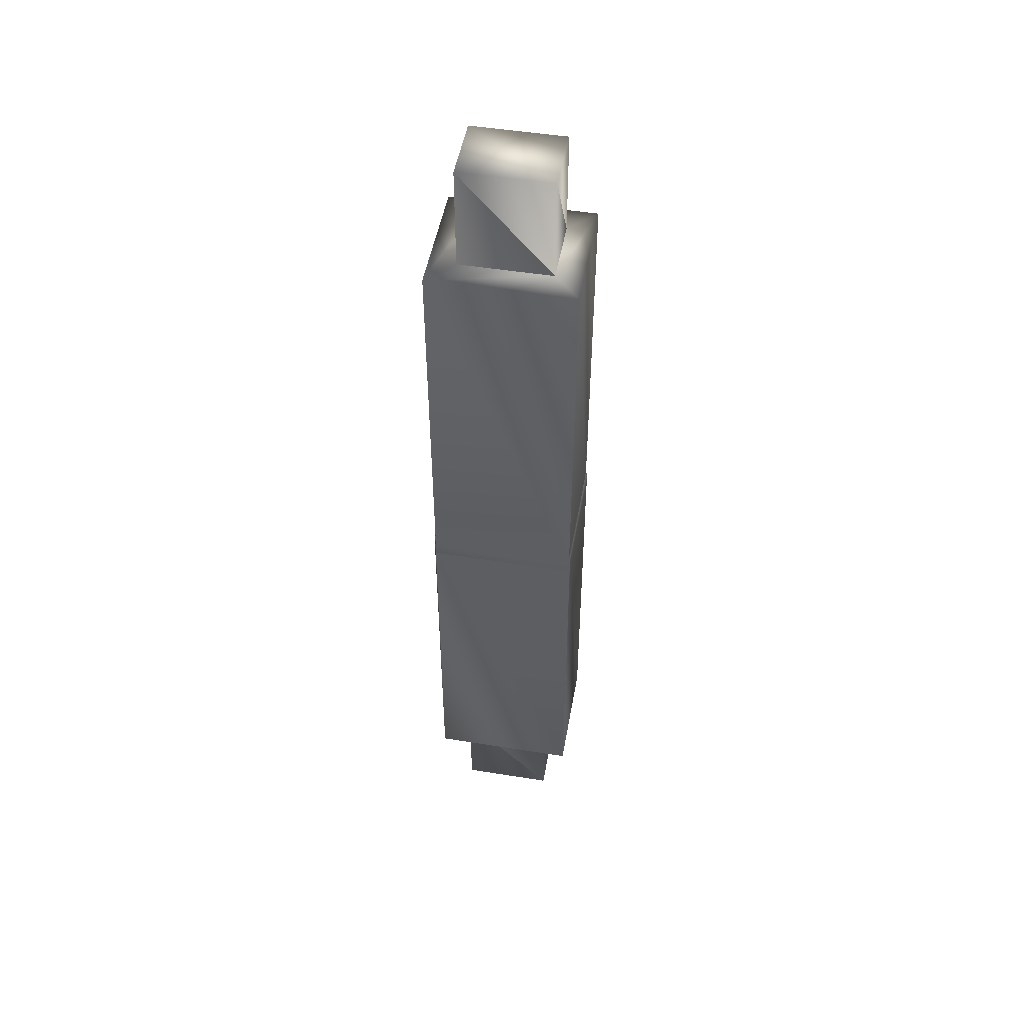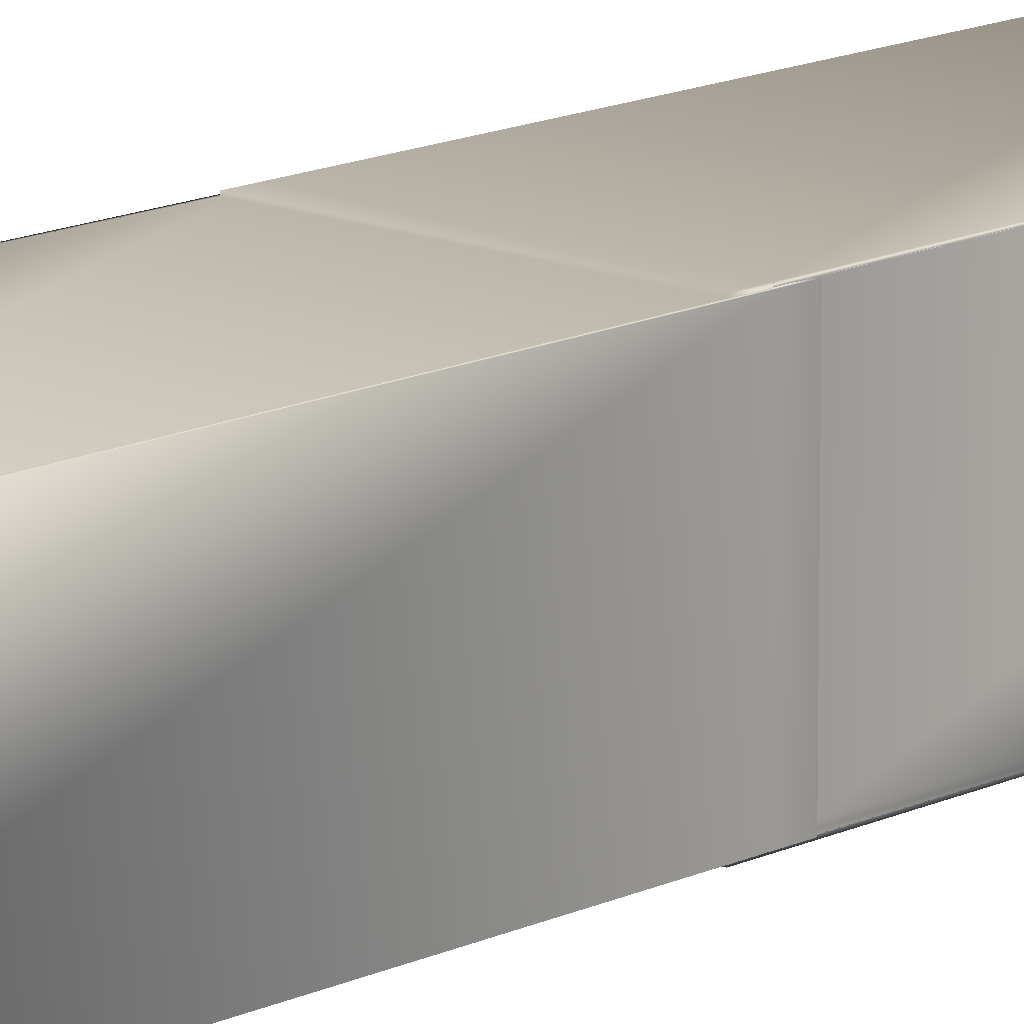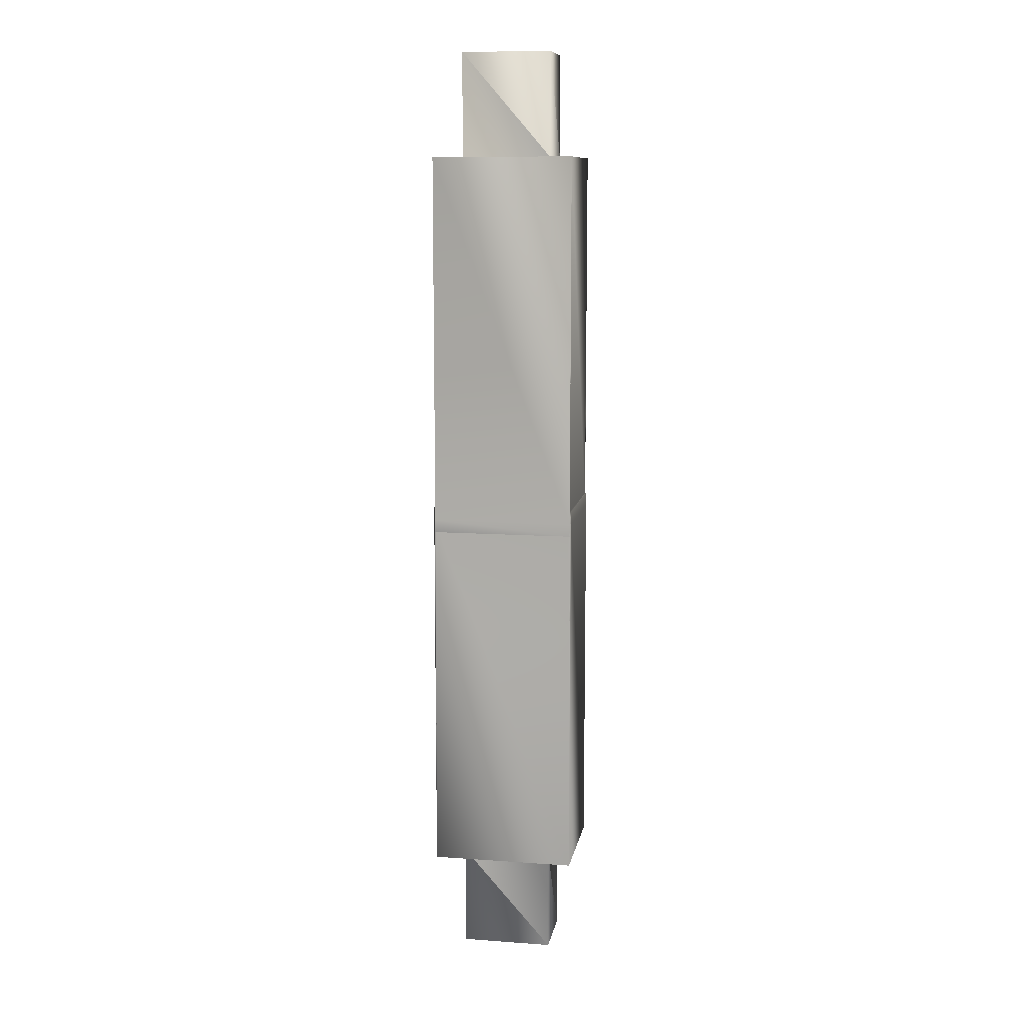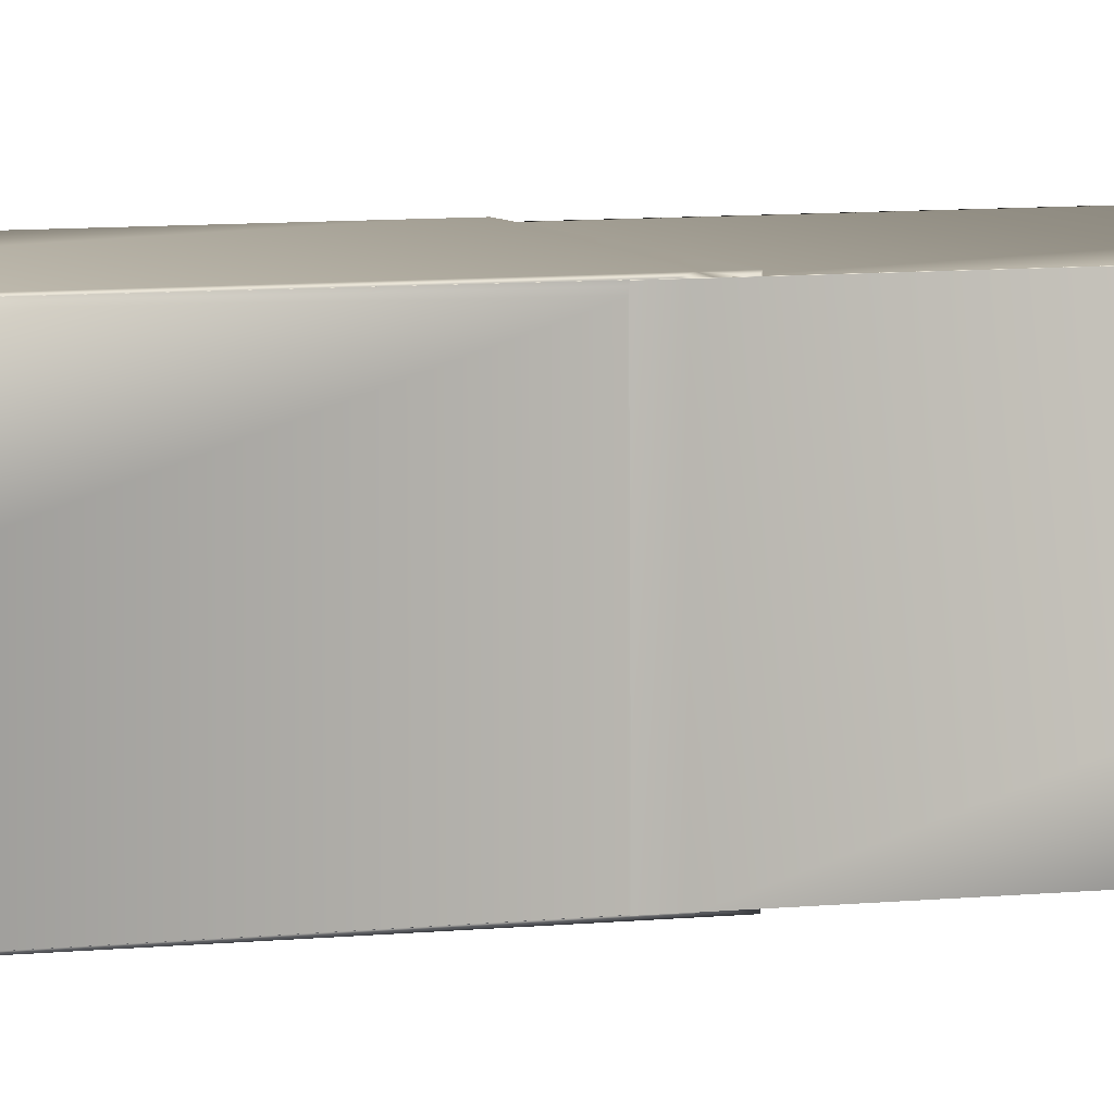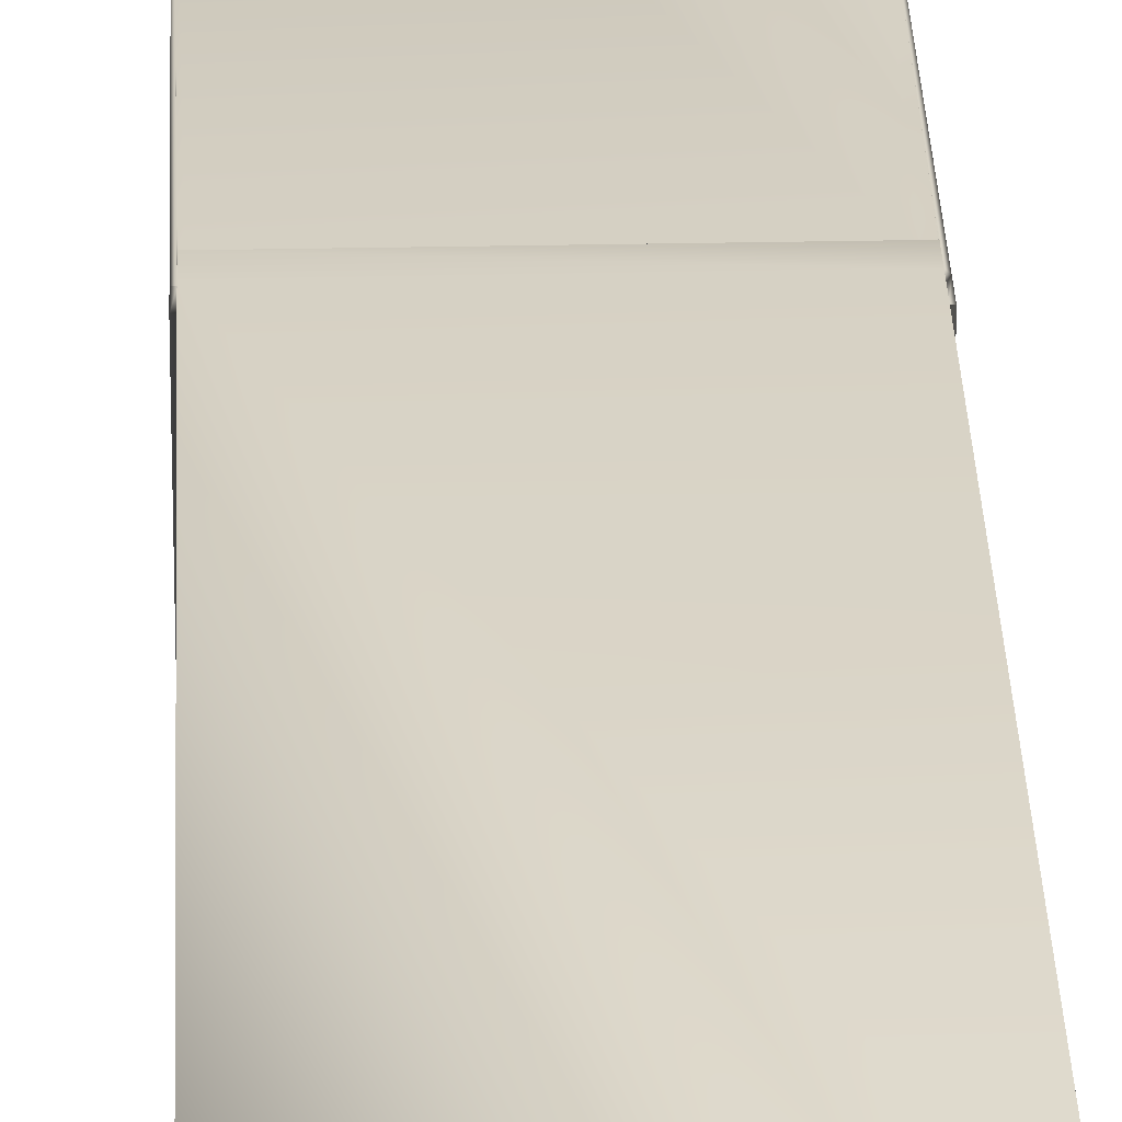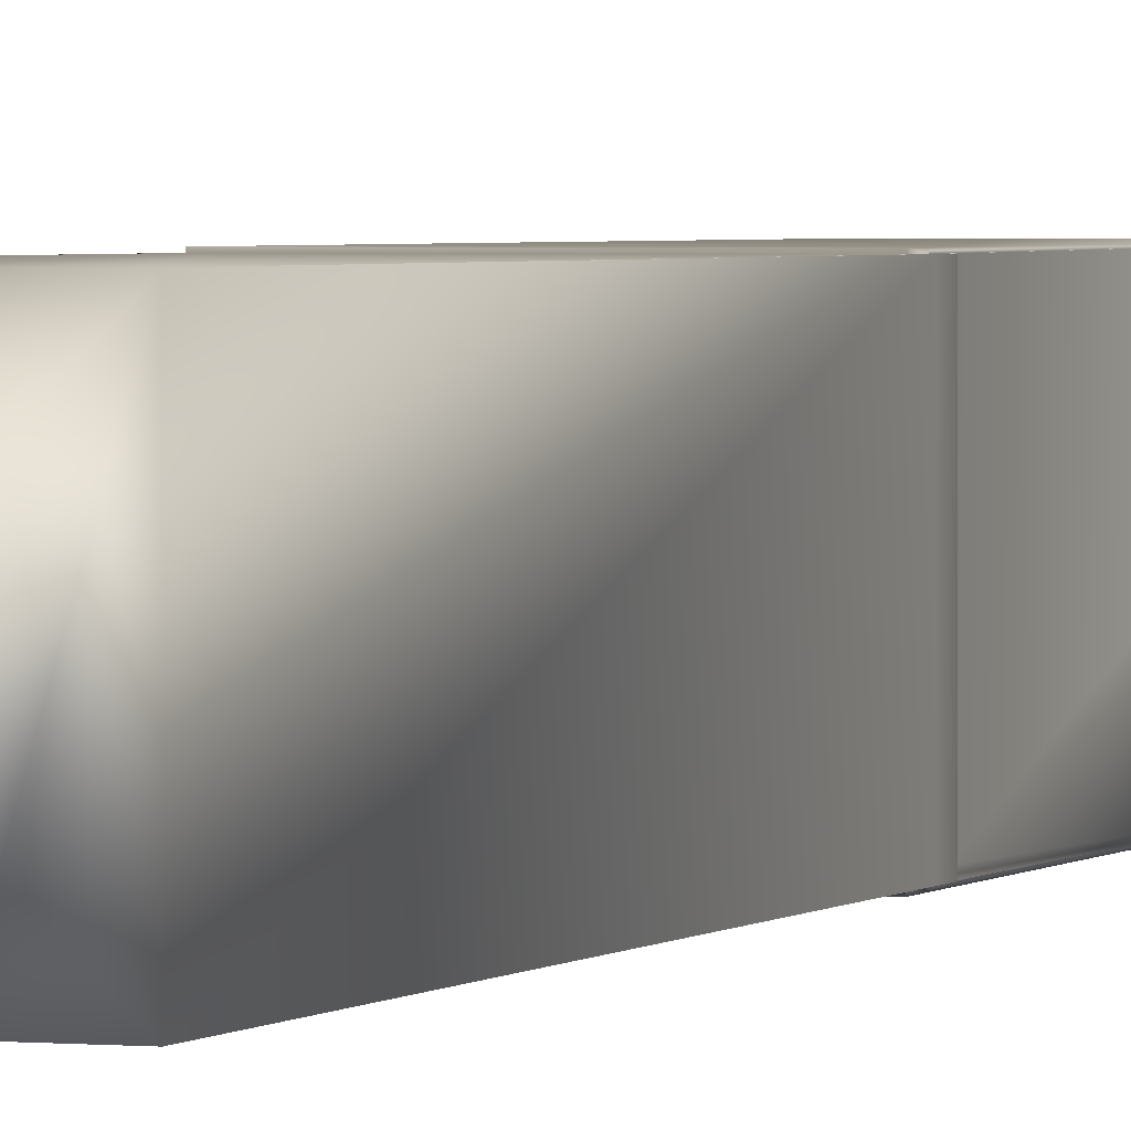
<metadata>
{"format":"obj","ext":"obj","renderer":"f3d","projection":"perspective","resolution":1024,"background":"white","views":[{"elev":49.5,"azim":10.1,"up":"+Y"},{"elev":14.0,"azim":42.9,"up":"+Z"},{"elev":10.4,"azim":-169.9,"up":"+Y"},{"elev":6.1,"azim":-110.8,"up":"+Z"},{"elev":26.6,"azim":178.1,"up":"+Z"},{"elev":2.1,"azim":20.1,"up":"+Z"}]}
</metadata>
<code>
v -2.723 -0.5 2.273
v -2.723 -0.5 2.227
v -2.584 -0.5 2.227
v 2.669 -0.5 2.227
v 2.723 -0.5 2.273
v -2.723 -8.334e-12 2.273
v -2.723 -0.4951 2.227
v 2.723 -0.5 2.227
v 2.723 -8.334e-12 2.273
v -2.723 -8.334e-12 2.227
v -2.723 -0.001 2.227
v -2.723 -0.1426 2.227
v 2.723 -0.004951 2.227
v -2.723 14.3 2.273
v -2.723 0.1416 2.227
v 2.723 -8.334e-12 2.227
v 2.723 -0.001 2.227
v -2.723 14.3 -2.273
v -2.723 0.499 2.114
v -2.723 0.499 2.183
v -2.723 0.499 2.227
v -2.723 0.494 2.227
v 2.723 14.3 2.273
v 2.723 0.00395 2.227
v 2.723 0.499 2.227
v 2.723 0.499 -2.114
v -1.732 14.3 -1.263
v -2.723 -8.334e-12 -2.273
v -2.723 -8.334e-12 -2.227
v -2.723 0.00395 -2.227
v -2.723 0.499 -2.227
v 1.732 14.3 1.263
v 2.723 0.499 -2.183
v 2.723 0.499 -2.227
v 2.723 0.494 -2.227
v 2.723 0.1416 -2.227
v 2.723 -8.334e-12 -2.273
v 2.723 14.3 -2.273
v 1.732 14.3 -1.263
v -1.732 14.3 1.263
v -2.723 -0.004951 -2.227
v -2.723 -0.001 -2.227
v 2.723 -8.334e-12 -2.227
v -1.732 14.3 -1.263
v -1.732 14.3 1.262
v -2.723 -0.5 -2.273
v -2.723 -0.5 -2.227
v 1.732 14.3 1.263
v 2.723 -0.001 -2.227
v 2.723 -0.1426 -2.227
v 2.723 -0.4951 -2.227
v 2.723 -0.5 -2.273
v 1.732 18.3 -1.263
v -1.732 18.3 -1.263
v -2.669 -0.5 -2.227
v 1.732 14.3 -1.262
v -1.732 18.3 1.263
v 2.723 -0.5 -2.227
v 1.732 18.3 1.263
v 2.584 -0.5 -2.227
v -2.777 0.499 -2.227
v -2.777 0.499 2.227
v -2.777 -0.001 -2.227
v -2.777 -0.001 2.227
v -2.777 -14.3 -2.227
v -2.777 -14.3 2.227
v 2.777 -0.001 -2.227
v 2.777 -14.3 -2.227
v 2.777 -14.3 2.227
v -1.768 -14.3 1.237
v 1.768 -14.3 -1.237
v 2.777 -0.001 2.227
v 1.768 -14.3 1.237
v -1.768 -14.3 -1.237
v 2.777 0.499 -2.227
v 2.777 0.499 2.227
v -1.767 -14.3 1.237
v -1.768 -14.3 -1.237
v 1.767 -14.3 -1.237
v 1.768 -14.3 1.237
v 1.768 -18.3 1.237
v -1.768 -18.3 1.237
v -1.768 -18.3 -1.237
v 1.768 -18.3 -1.237
g mmGroup0
f 5 1 4
f 2 3 1
f 1 3 4
f 5 6 1
f 1 7 2
f 5 4 8
f 9 6 5
f 1 6 7
f 7 6 12
f 10 11 6
f 6 11 12
f 9 5 13
f 13 5 8
f 6 9 14
f 10 6 15
f 16 9 17
f 9 13 17
f 6 14 15
f 15 14 22
f 22 14 21
f 21 14 20
f 20 14 19
f 18 19 14
f 14 9 23
f 9 16 23
f 16 24 23
f 24 25 23
f 25 26 23
f 18 14 27
f 28 29 18
f 29 30 18
f 30 31 18
f 31 19 18
f 23 32 14
f 37 38 36
f 36 38 35
f 35 38 34
f 34 38 33
f 33 38 26
f 23 26 38
f 18 27 39
f 40 27 14
f 38 28 18
f 29 28 42
f 28 41 42
f 23 38 32
f 32 40 14
f 43 37 36
f 37 28 38
f 38 18 39
f 44 39 27
f 45 27 40
f 28 46 41
f 41 46 47
f 32 38 39
f 48 40 32
f 52 37 51
f 51 37 50
f 43 49 37
f 37 49 50
f 28 37 46
f 44 27 53
f 44 53 39
f 45 40 54
f 45 54 27
f 47 46 55
f 56 32 39
f 48 32 57
f 48 57 40
f 46 37 52
f 52 51 58
f 27 54 53
f 39 53 59
f 40 57 54
f 46 52 55
f 58 60 52
f 55 52 60
f 56 39 59
f 56 59 32
f 32 59 57
f 54 59 53
f 57 59 54
f 62 20 61
f 20 19 61
f 61 19 31
f 63 61 30
f 30 61 31
f 61 64 62
f 20 62 21
f 42 63 29
f 63 30 29
f 63 64 61
f 62 64 22
f 22 64 15
f 11 10 64
f 64 10 15
f 62 22 21
f 63 42 65
f 42 41 65
f 41 47 65
f 47 55 65
f 55 60 65
f 64 63 66
f 11 64 12
f 66 63 65
f 67 68 50
f 50 68 51
f 51 68 58
f 58 68 60
f 65 60 68
f 64 66 12
f 12 66 7
f 7 66 2
f 2 66 3
f 69 3 66
f 66 65 70
f 68 71 65
f 49 67 50
f 67 72 68
f 69 66 73
f 72 17 69
f 17 13 69
f 13 8 69
f 8 4 69
f 4 3 69
f 66 70 73
f 74 70 65
f 68 69 71
f 71 74 65
f 75 67 35
f 35 67 36
f 49 43 67
f 67 43 36
f 72 67 76
f 68 72 69
f 71 69 73
f 17 72 16
f 72 24 16
f 77 73 70
f 78 70 74
f 79 74 71
f 76 67 75
f 75 35 34
f 72 76 24
f 24 76 25
f 80 71 73
f 77 70 81
f 77 81 73
f 78 74 82
f 78 82 70
f 79 71 83
f 79 83 74
f 75 33 76
f 33 26 76
f 26 25 76
f 33 75 34
f 80 73 84
f 80 84 71
f 70 82 81
f 73 81 84
f 74 83 82
f 71 84 83
f 82 84 81
f 83 84 82

</code>
